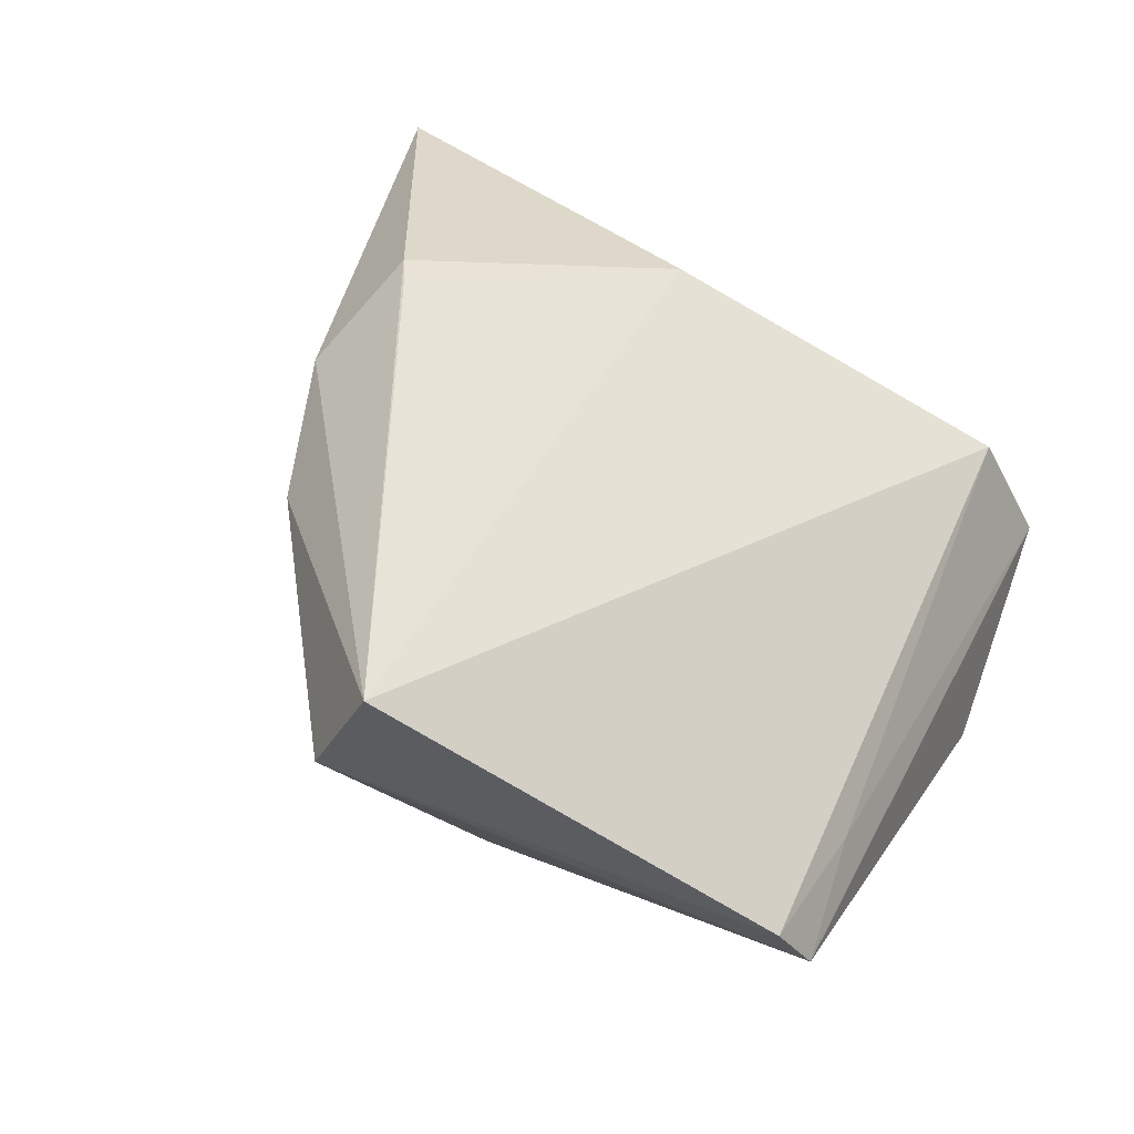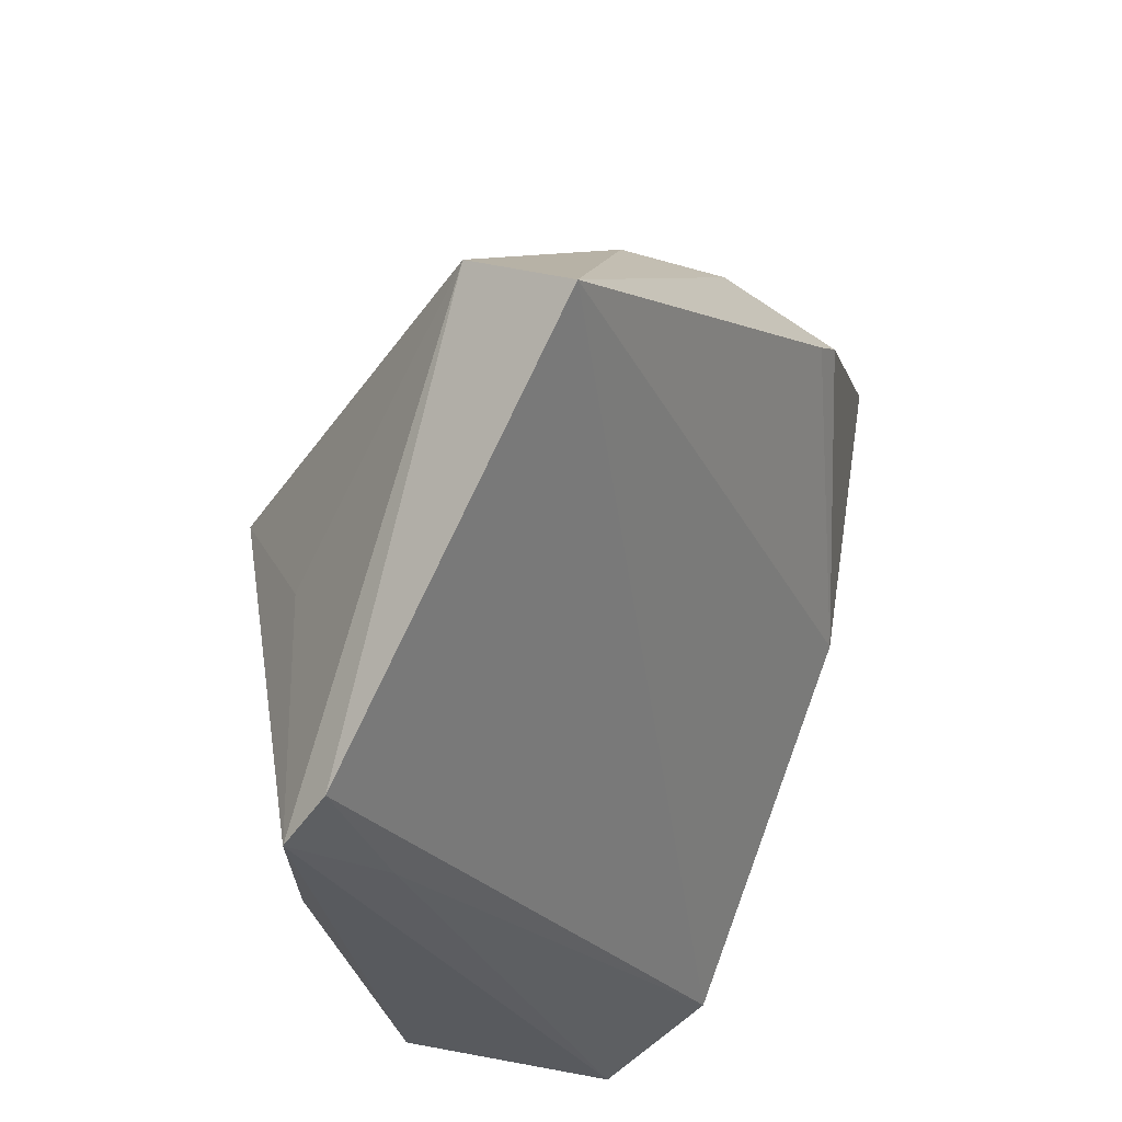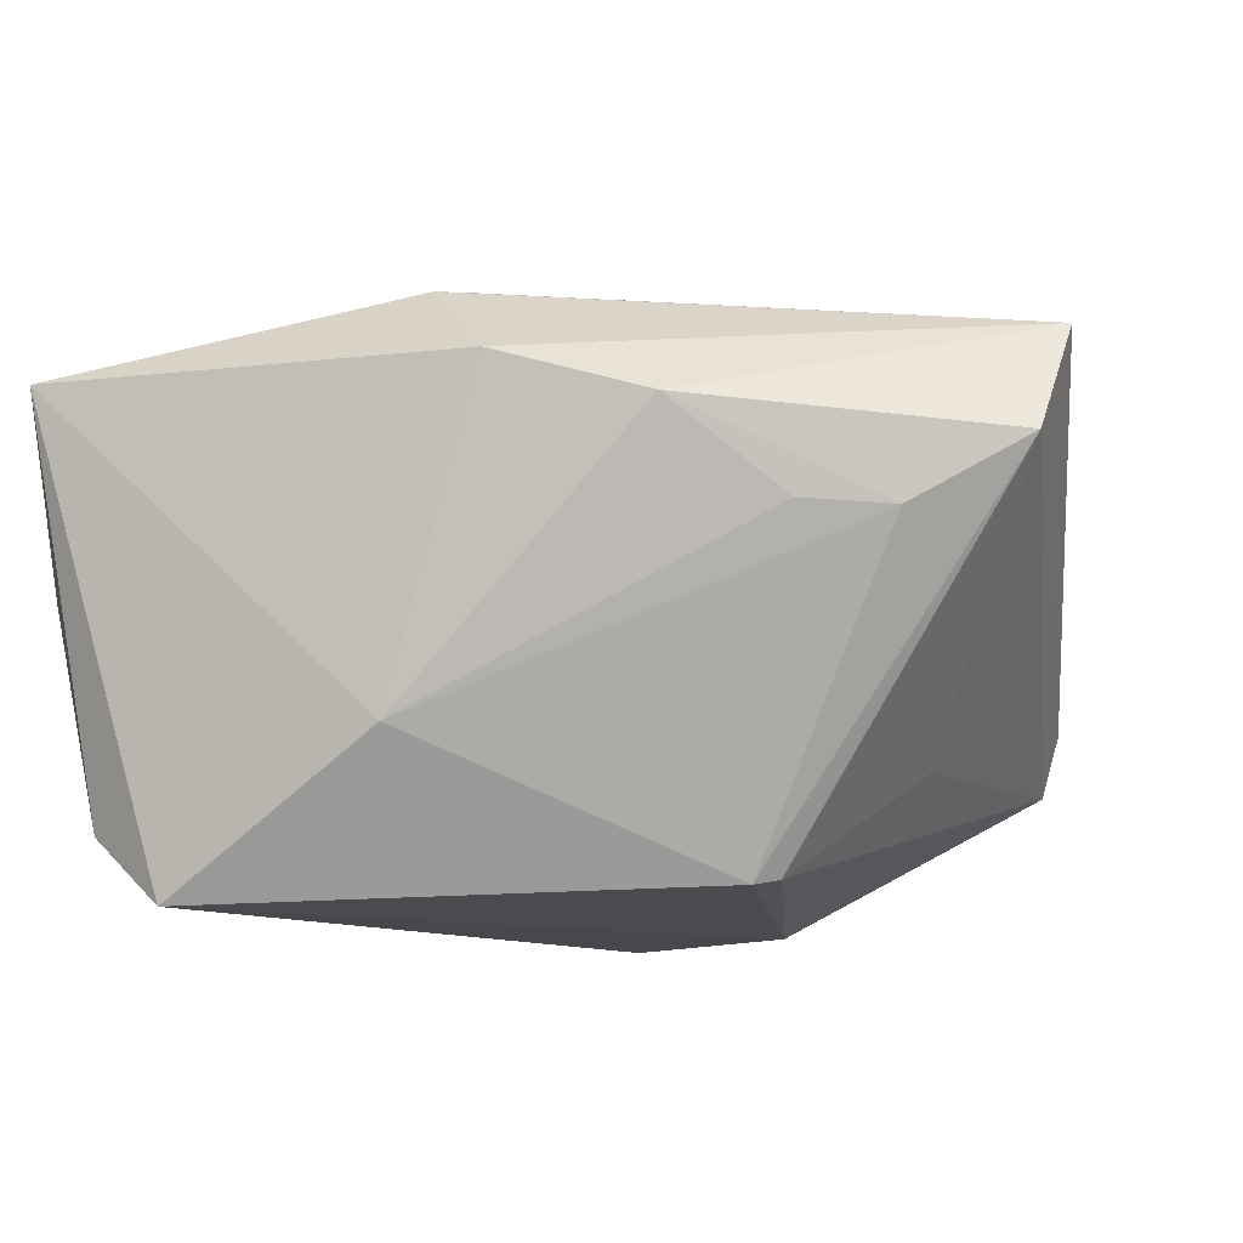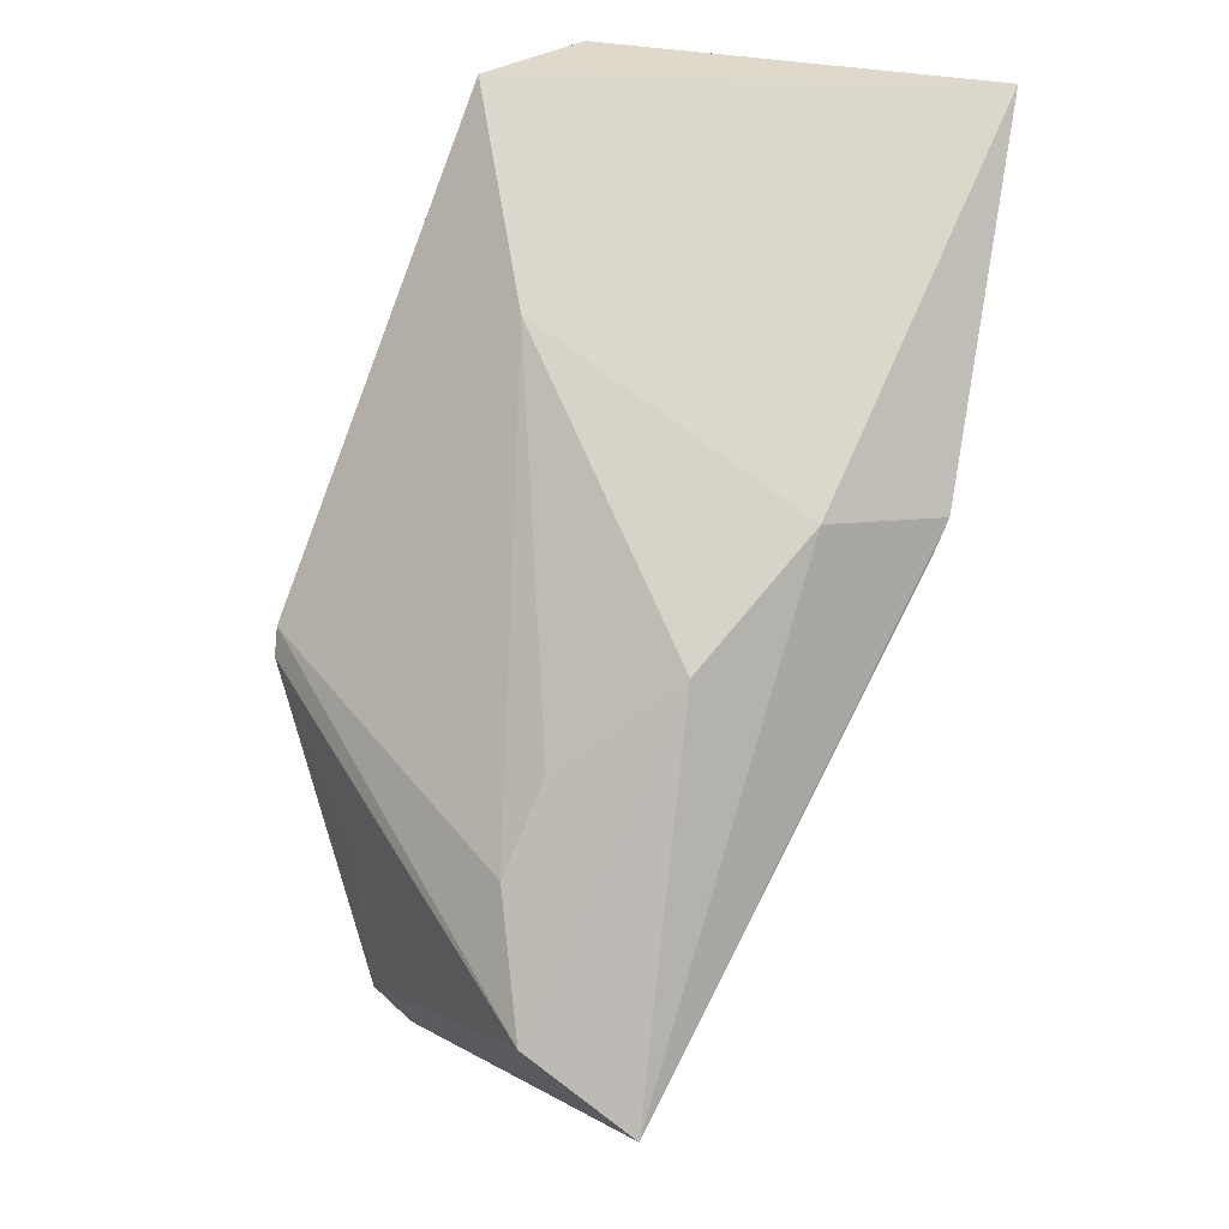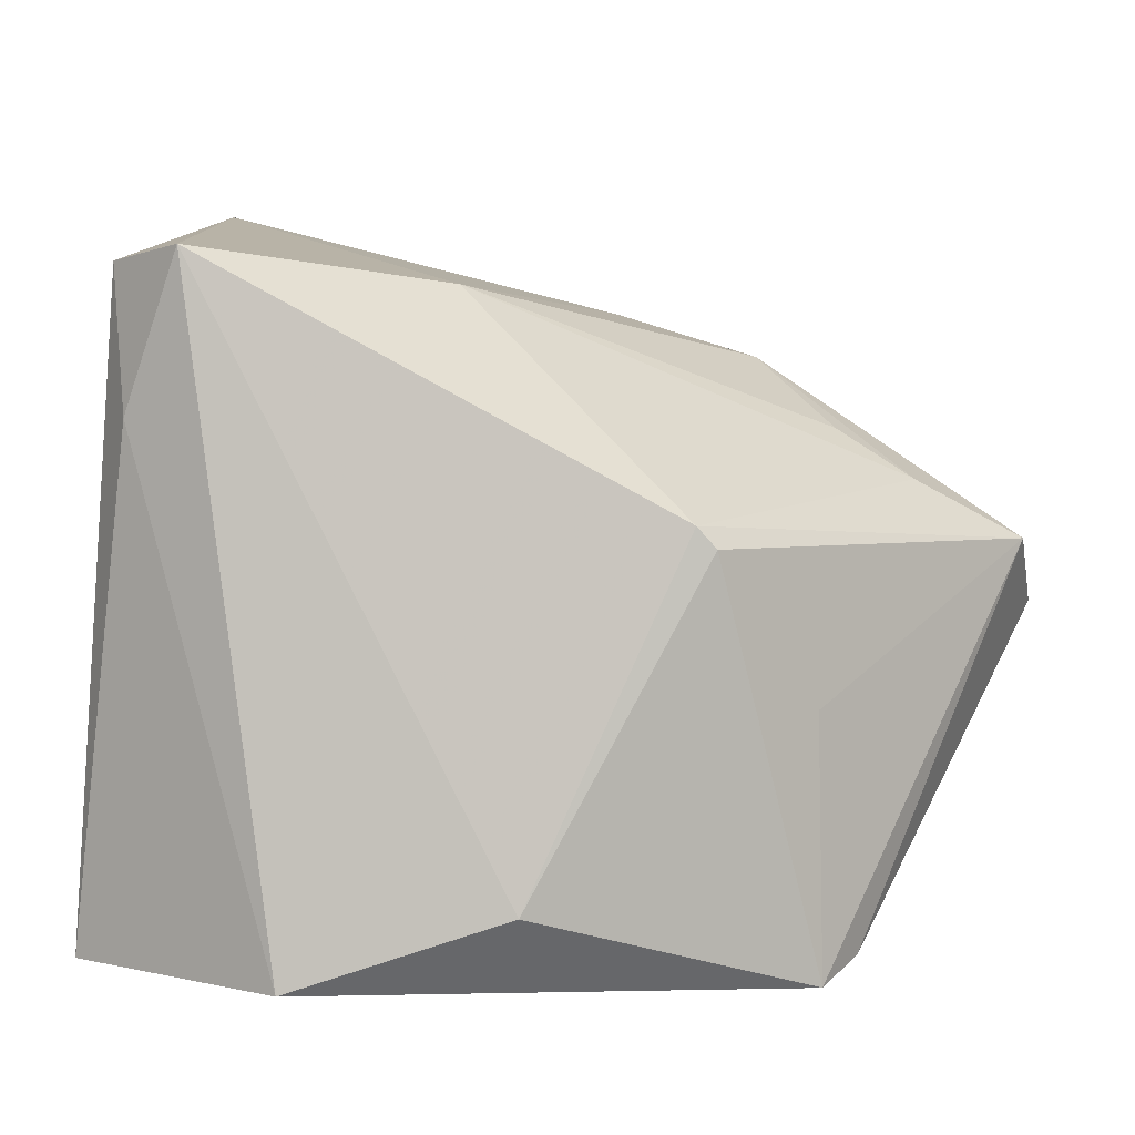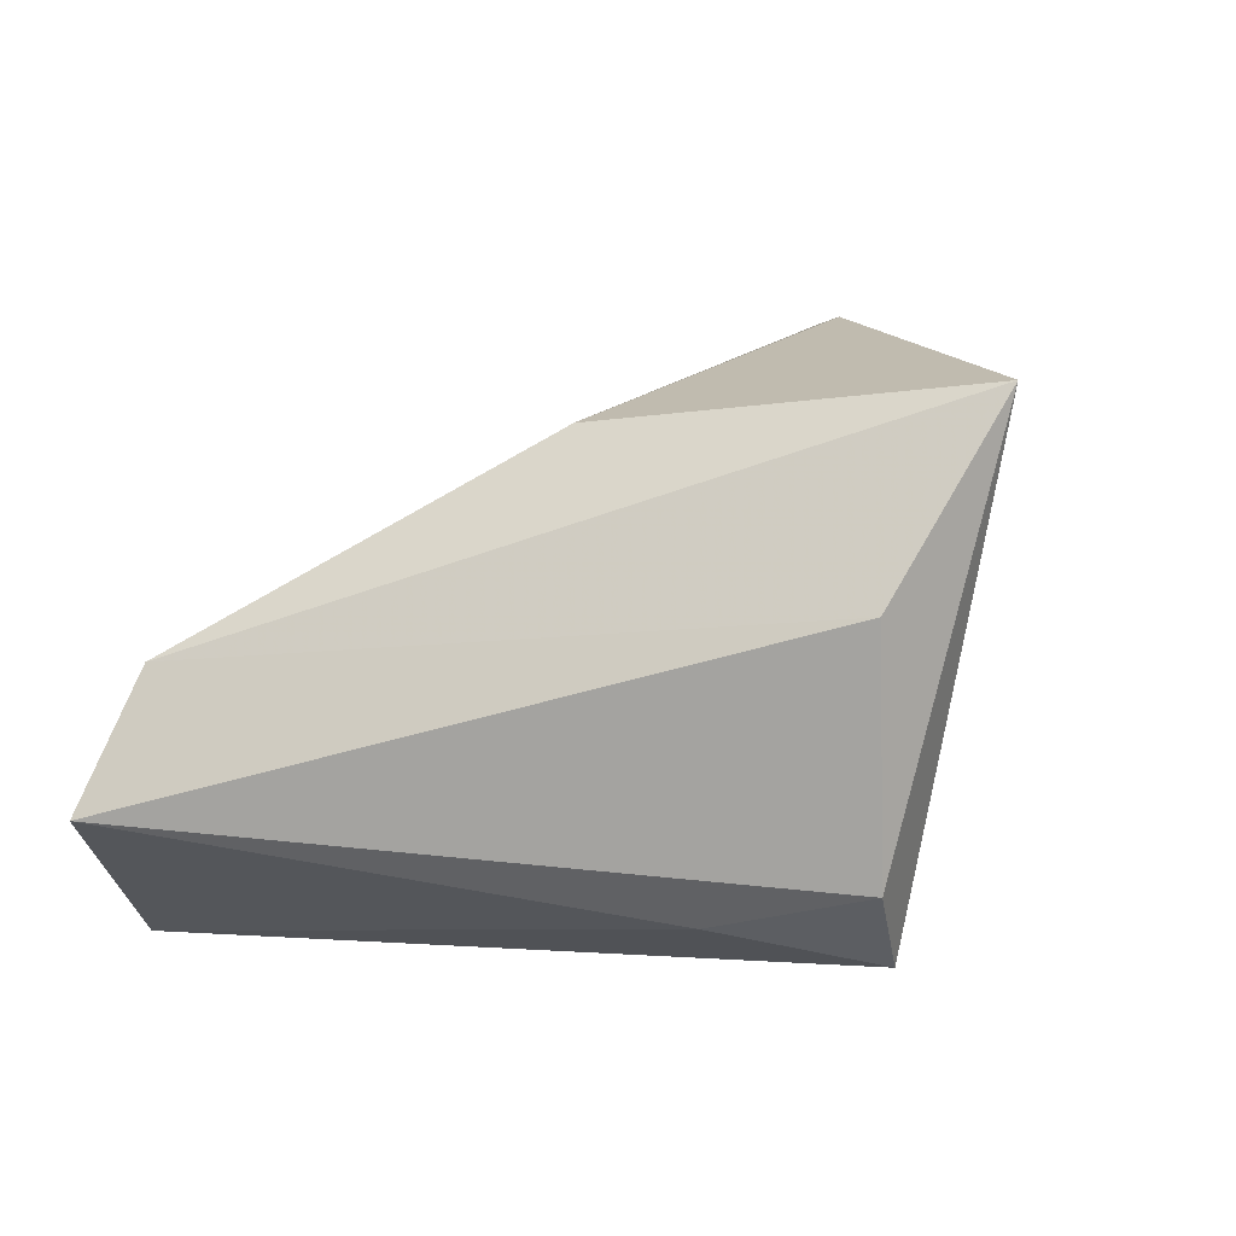
<metadata>
{"format":"obj","ext":"obj","renderer":"f3d","projection":"perspective","resolution":1024,"background":"white","views":[{"elev":42.3,"azim":-63.7,"up":"+Z"},{"elev":-30.6,"azim":-64.9,"up":"+Y"},{"elev":-11.6,"azim":-148.1,"up":"+Z"},{"elev":54.7,"azim":-65.6,"up":"+Y"},{"elev":-1.3,"azim":-171.0,"up":"+Y"},{"elev":1.6,"azim":100.1,"up":"+Z"}]}
</metadata>
<code>
v 0.0004071 0.03157 -0.01011
v -0.04172 -0.03995 -0.0056
v 0.02661 0.003475 0.0237
v -0.001477 0.02605 0.03575
v -0.005537 0.0238 0.03548
v -0.03841 -0.04265 -0.01213
v -0.02882 0.002443 -0.02487
v 0.02644 0.03401 -0.02735
v -0.009138 -0.03439 -0.02735
v -0.04752 0.01131 0.01002
v -0.06042 -0.002094 0.02999
v -0.02387 -0.04068 -0.00757
v 0.03789 -0.03509 0.001198
v 0.03591 0.03355 -0.01958
v -0.03091 -0.04103 -0.008327
v 0.04232 0.03385 0.005847
v 0.03636 0.04545 0.02672
v 0.01583 -0.04265 -0.02735
v -0.0596 0.004878 0.01738
v -0.02884 0.02644 0.02076
v 0.04201 -0.041 -0.01339
v 0.0335 0.01654 -0.02318
v -0.03812 -0.01393 -0.01264
v -0.03867 0.0172 0.01065
v -0.02675 0.004813 -0.02548
v -0.01195 0.03235 0.02637
f 4 3 17
f 5 3 4
f 4 11 5
f 5 11 3
f 3 11 13
f 13 17 3
f 13 11 2
f 13 21 16
f 16 17 13
f 25 1 8
f 8 9 25
f 18 9 8
f 1 17 8
f 6 9 18
f 6 15 2
f 6 18 21
f 7 6 23
f 25 9 7
f 9 6 7
f 21 13 12
f 12 6 21
f 15 6 12
f 2 15 12
f 12 13 2
f 21 18 22
f 18 8 22
f 14 17 16
f 14 8 17
f 14 22 8
f 16 21 14
f 21 22 14
f 26 17 1
f 1 20 26
f 4 17 26
f 26 11 4
f 26 20 11
f 11 20 19
f 23 6 19
f 19 7 23
f 25 7 19
f 2 11 19
f 19 6 2
f 10 1 25
f 25 19 10
f 10 19 20
f 24 20 1
f 1 10 24
f 24 10 20

</code>
